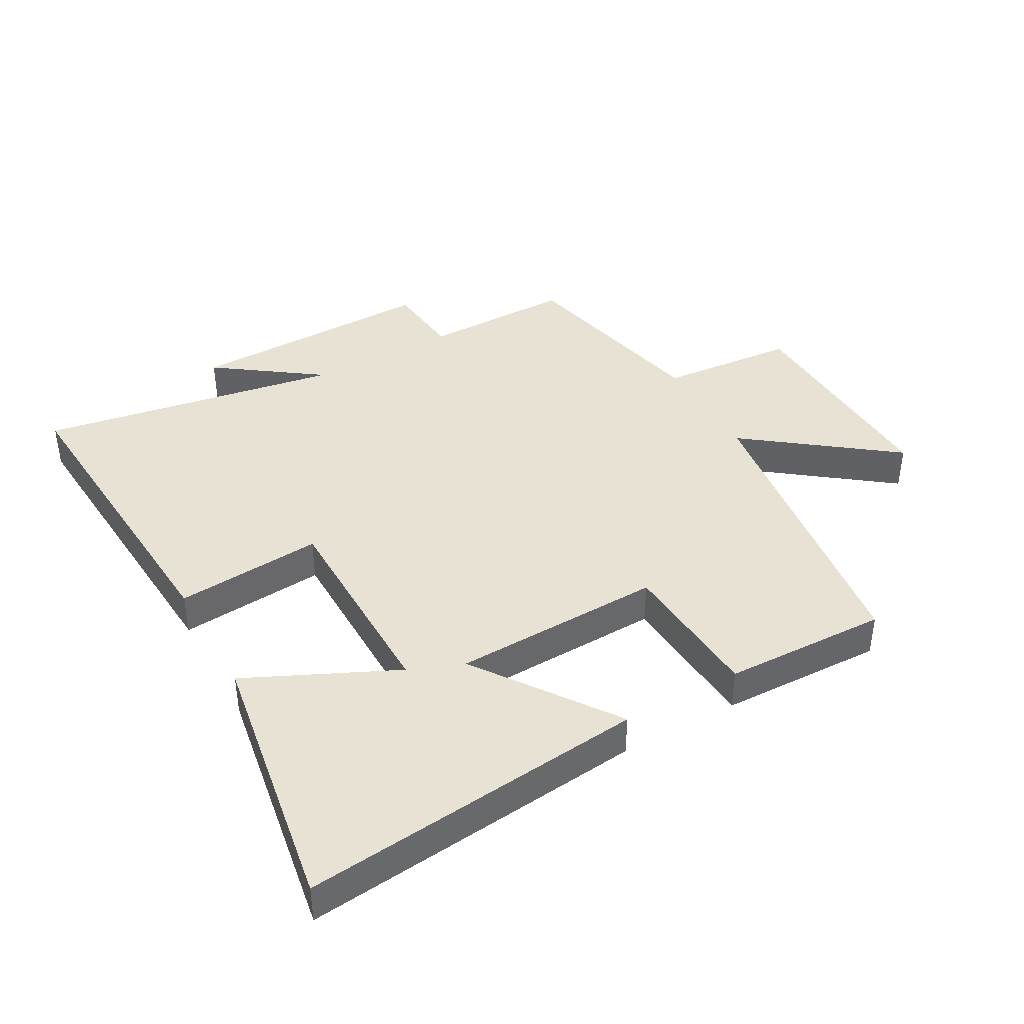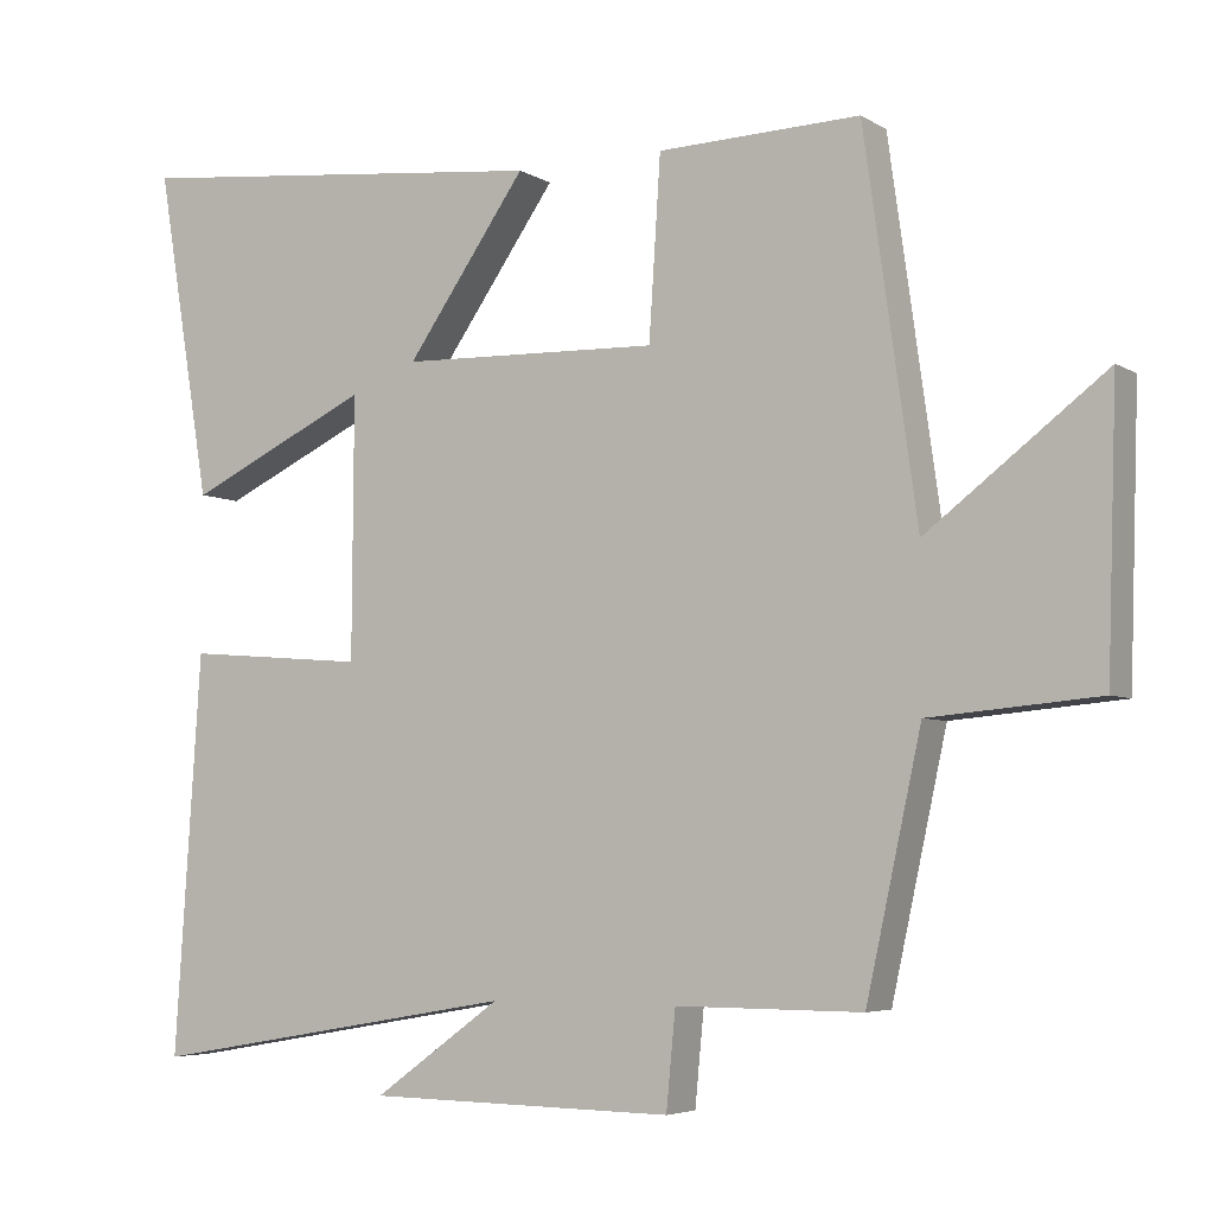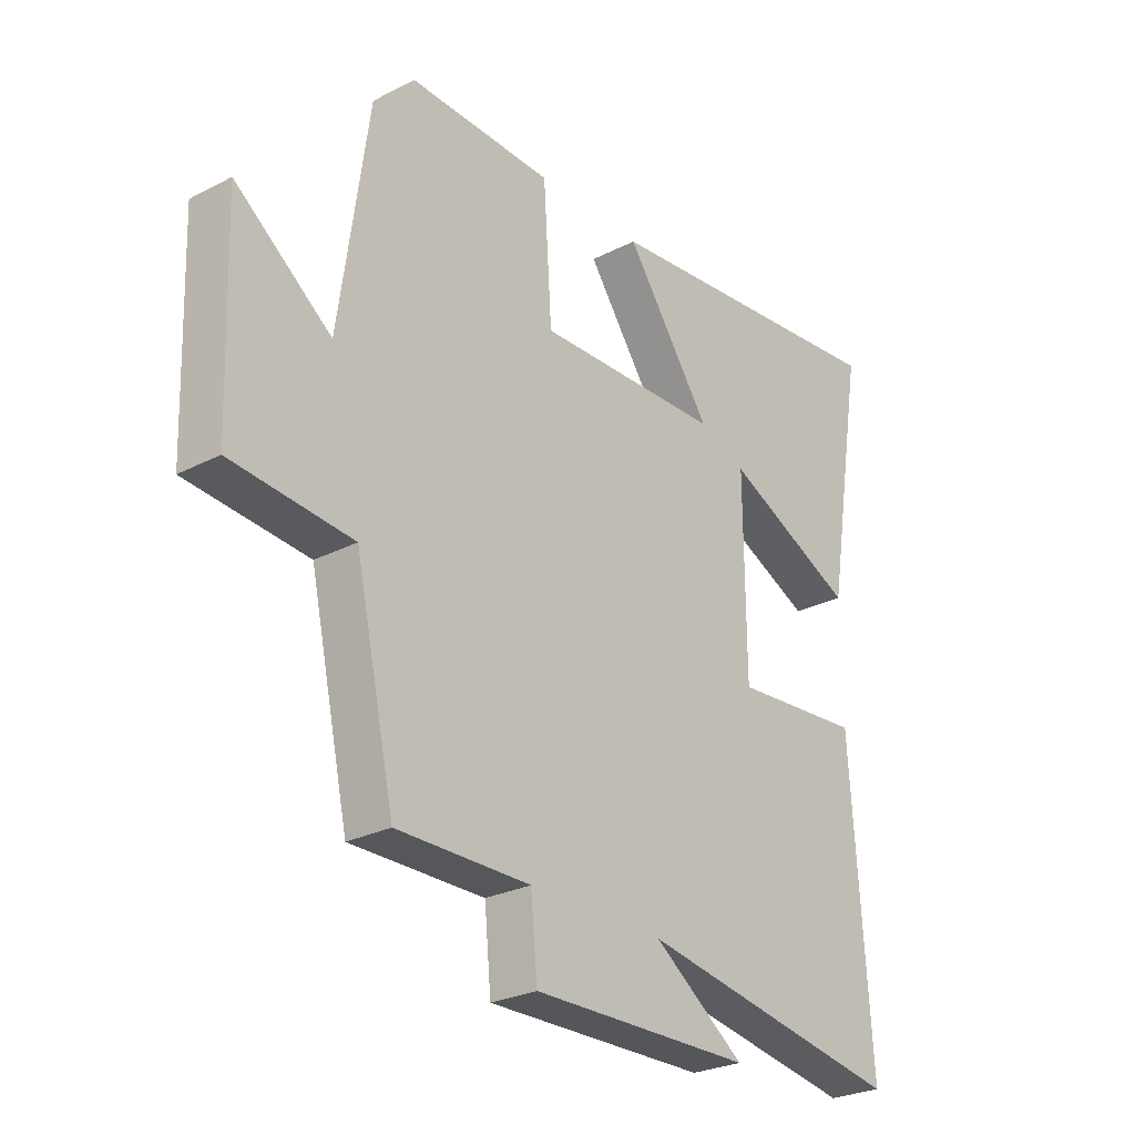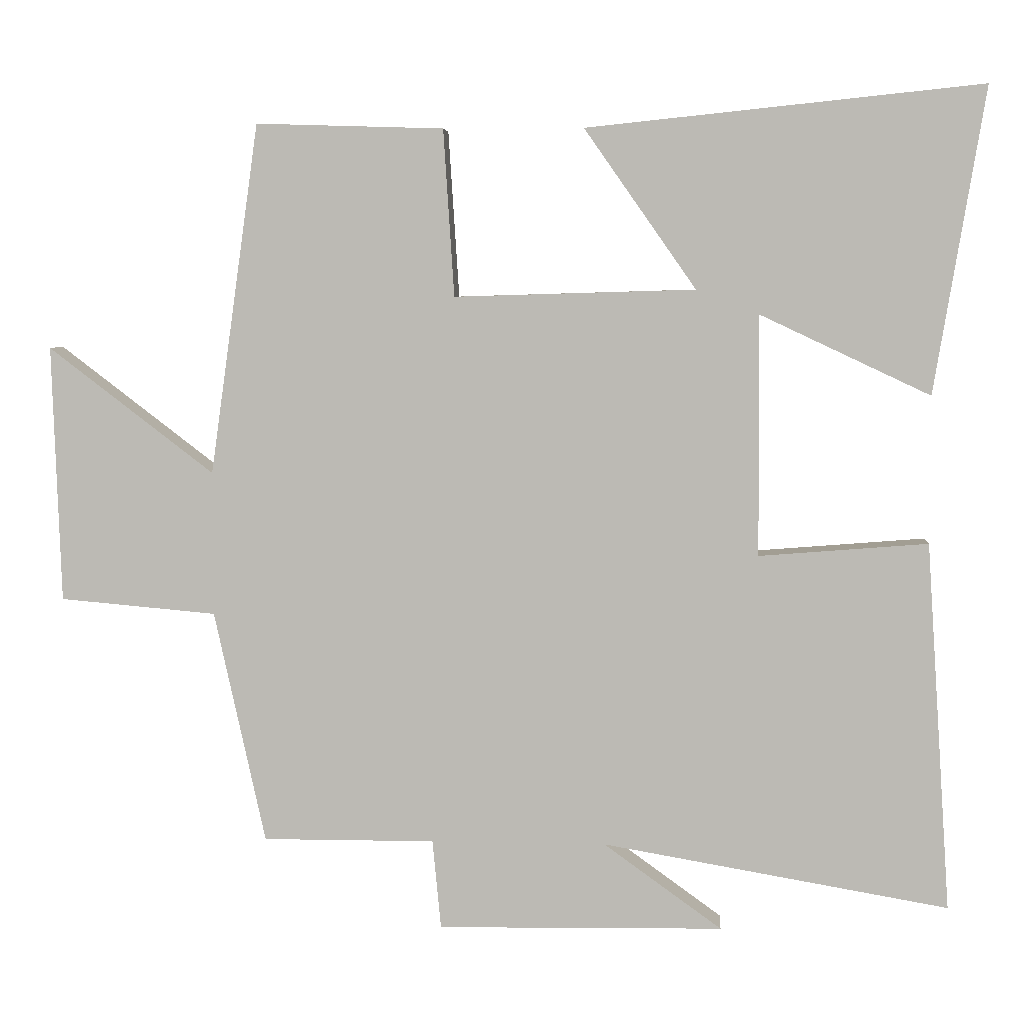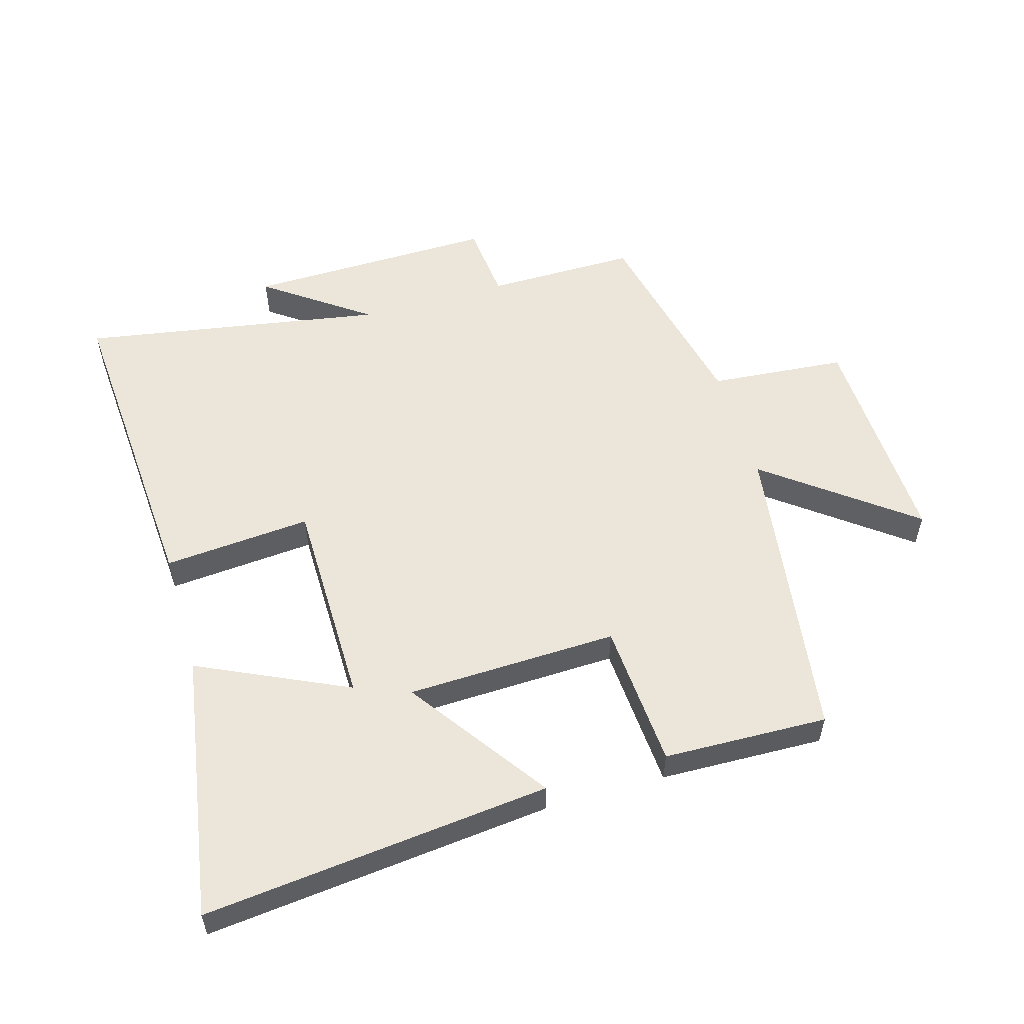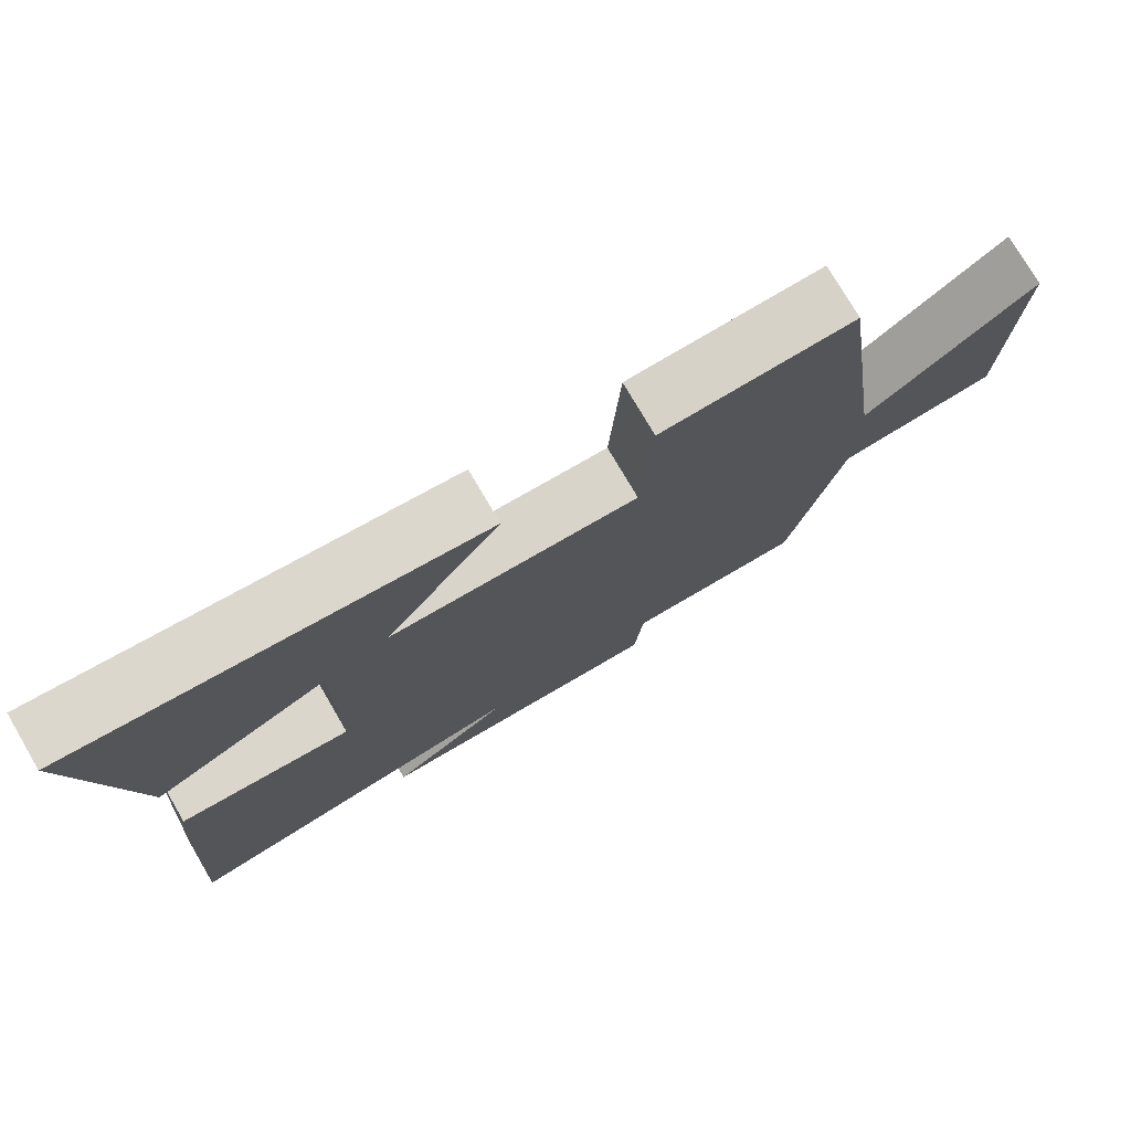
<metadata>
{"format":"obj","ext":"obj","renderer":"f3d","projection":"perspective","resolution":1024,"background":"white","views":[{"elev":40.8,"azim":-29.3,"up":"+Y"},{"elev":-5.1,"azim":30.0,"up":"+Z"},{"elev":-26.8,"azim":128.9,"up":"+Z"},{"elev":5.4,"azim":-175.6,"up":"+Z"},{"elev":55.1,"azim":-16.3,"up":"+Y"},{"elev":76.5,"azim":-30.4,"up":"+Z"}]}
</metadata>
<code>
v -0.57 0.07 0.557
v -0.022 0.07 0.5
v -0.177 0.07 0.279
v 0.157 0.07 0.269
v 0.172 0.07 0.5
v 0.432 0.07 0.508
v 0.5 0.07 0.022
v 0.729 0.07 0.197
v 0.717 0.07 -0.159
v 0.5 0.07 -0.178
v 0.429 0.07 -0.501
v 0.19 0.07 -0.5
v 0.178 0.07 -0.624
v -0.218 0.07 -0.618
v -0.054 0.07 -0.5
v -0.534 0.07 -0.582
v -0.5 0.07 -0.07
v -0.266 0.07 -0.089
v -0.264 0.07 0.245
v -0.5 0.07 0.134
v -0.57 0 0.557
v -0.022 0 0.5
v -0.177 0 0.279
v 0.157 0 0.269
v 0.172 0 0.5
v 0.432 0 0.508
v 0.5 0 0.022
v 0.729 0 0.197
v 0.717 0 -0.159
v 0.5 0 -0.178
v 0.429 0 -0.501
v 0.19 0 -0.5
v 0.178 0 -0.624
v -0.218 0 -0.618
v -0.054 0 -0.5
v -0.534 0 -0.582
v -0.5 0 -0.07
v -0.266 0 -0.089
v -0.264 0 0.245
v -0.5 0 0.134
f 19 20 1 2
f 15 16 17 18
f 15 18 19
f 12 13 14 15
f 12 15 19
f 10 11 12 19
f 7 8 9 10
f 6 7 10
f 5 6 10
f 4 5 10
f 3 4 10 19
f 2 3 19
f 22 21 40 39
f 38 37 36 35
f 39 38 35
f 35 34 33 32
f 39 35 32
f 39 32 31 30
f 30 29 28 27
f 30 27 26
f 30 26 25
f 30 25 24
f 39 30 24 23
f 39 23 22
f 1 21 22 2
f 2 22 23 3
f 3 23 24 4
f 4 24 25 5
f 5 25 26 6
f 6 26 27 7
f 7 27 28 8
f 8 28 29 9
f 9 29 30 10
f 10 30 31 11
f 11 31 32 12
f 12 32 33 13
f 13 33 34 14
f 14 34 35 15
f 15 35 36 16
f 16 36 37 17
f 17 37 38 18
f 18 38 39 19
f 19 39 40 20
f 20 40 21 1

</code>
